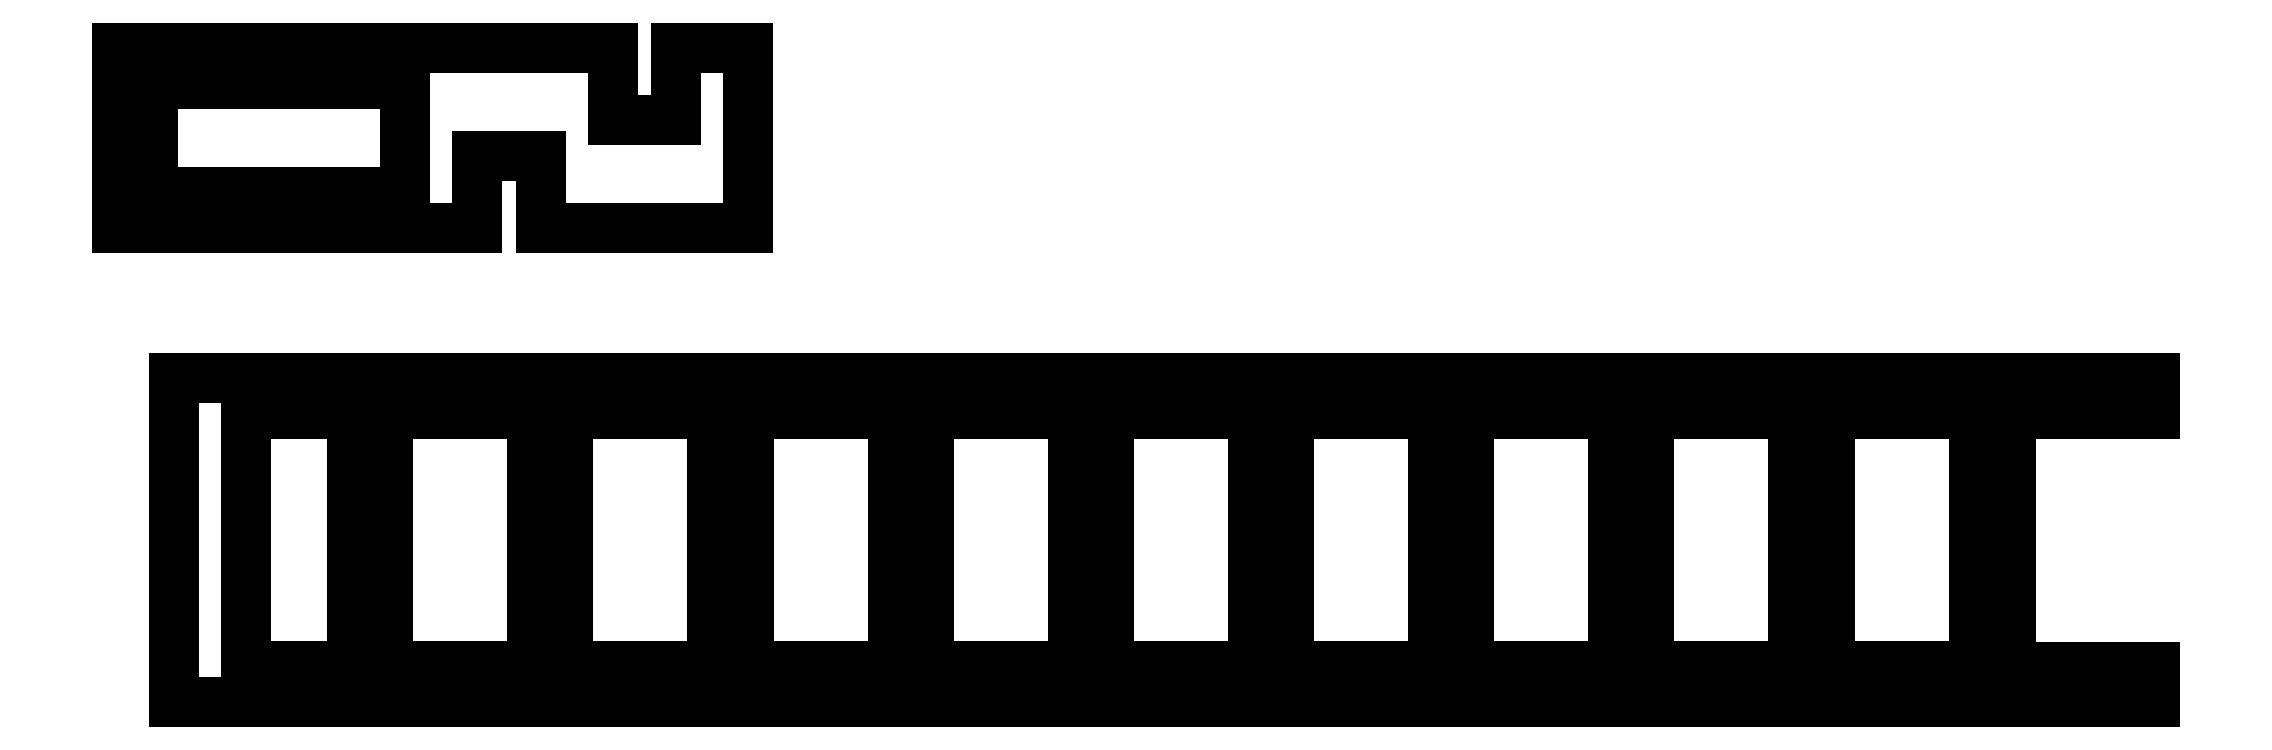
<metadata>
{"format":"dxf","ext":"dxf","renderer":"ezdxf+matplotlib","layout":"modelspace","background":"white","min_lineweight":24,"dpi":150}
</metadata>
<code>
0
SECTION
2
ENTITIES
0
INSERT
2
BODY007
8
0
10
0
20
0
30
0
0
INSERT
2
BODY008
8
0
10
0
20
0
30
0
0
ENDSEC
0
EOF

</code>
